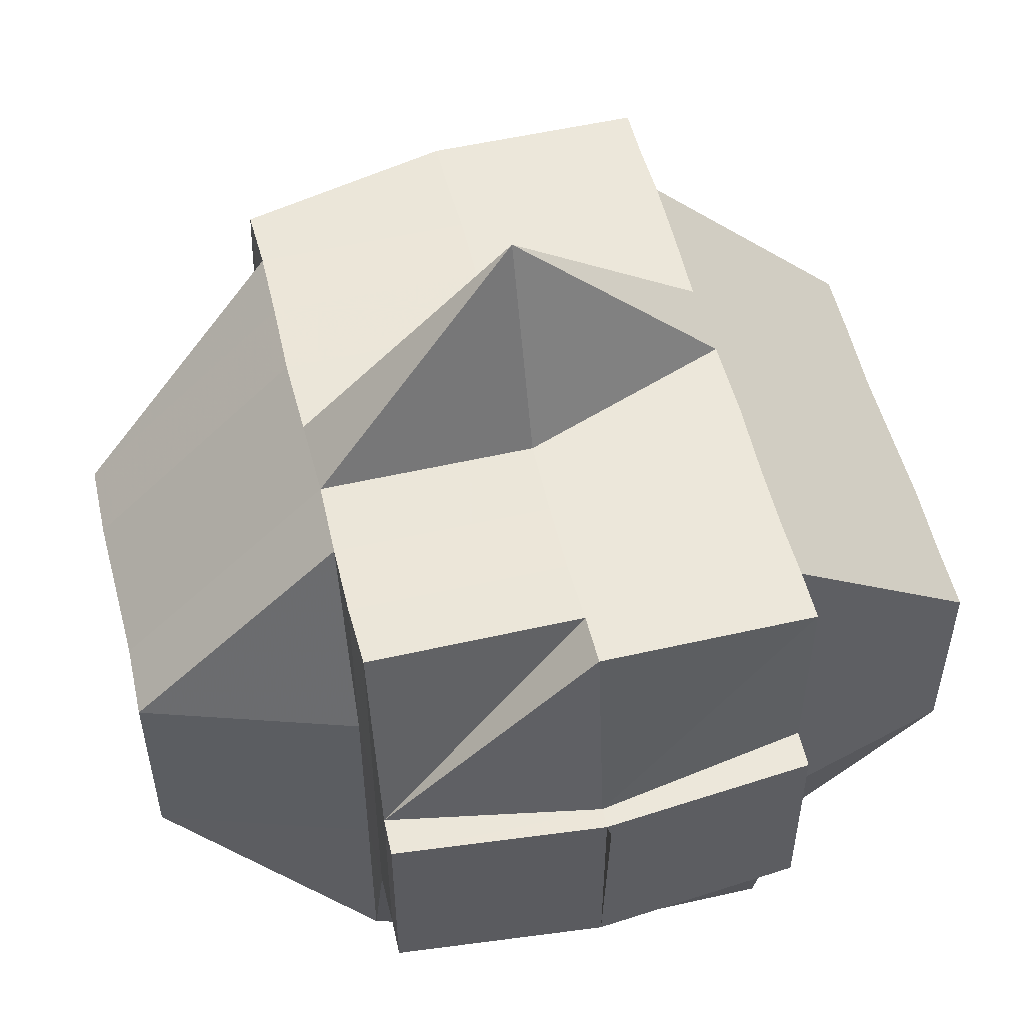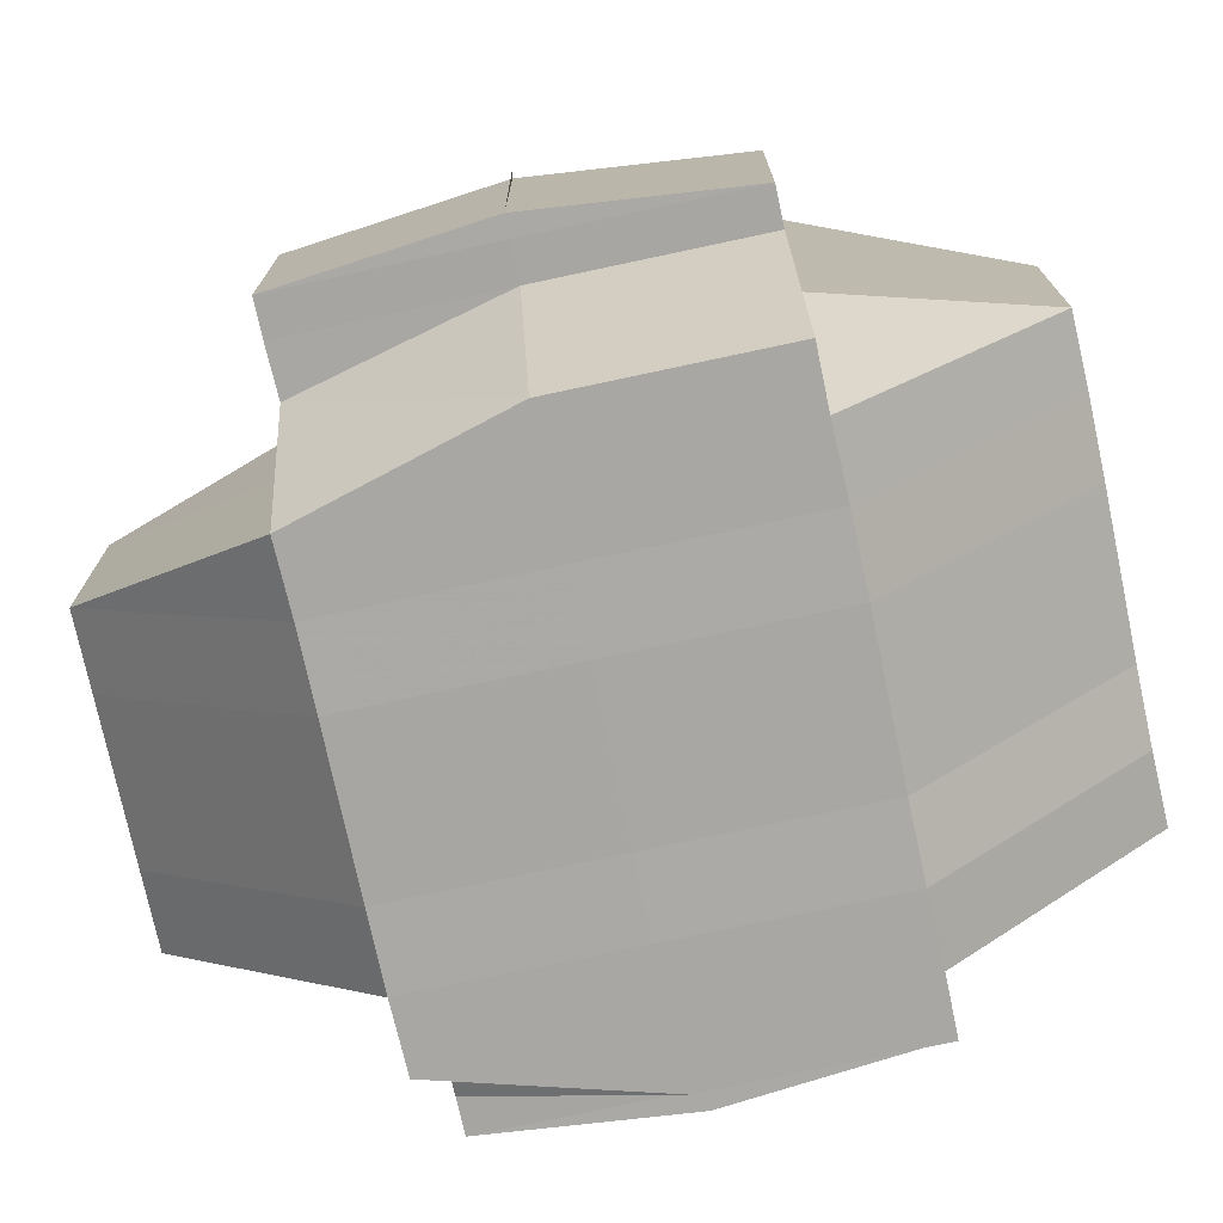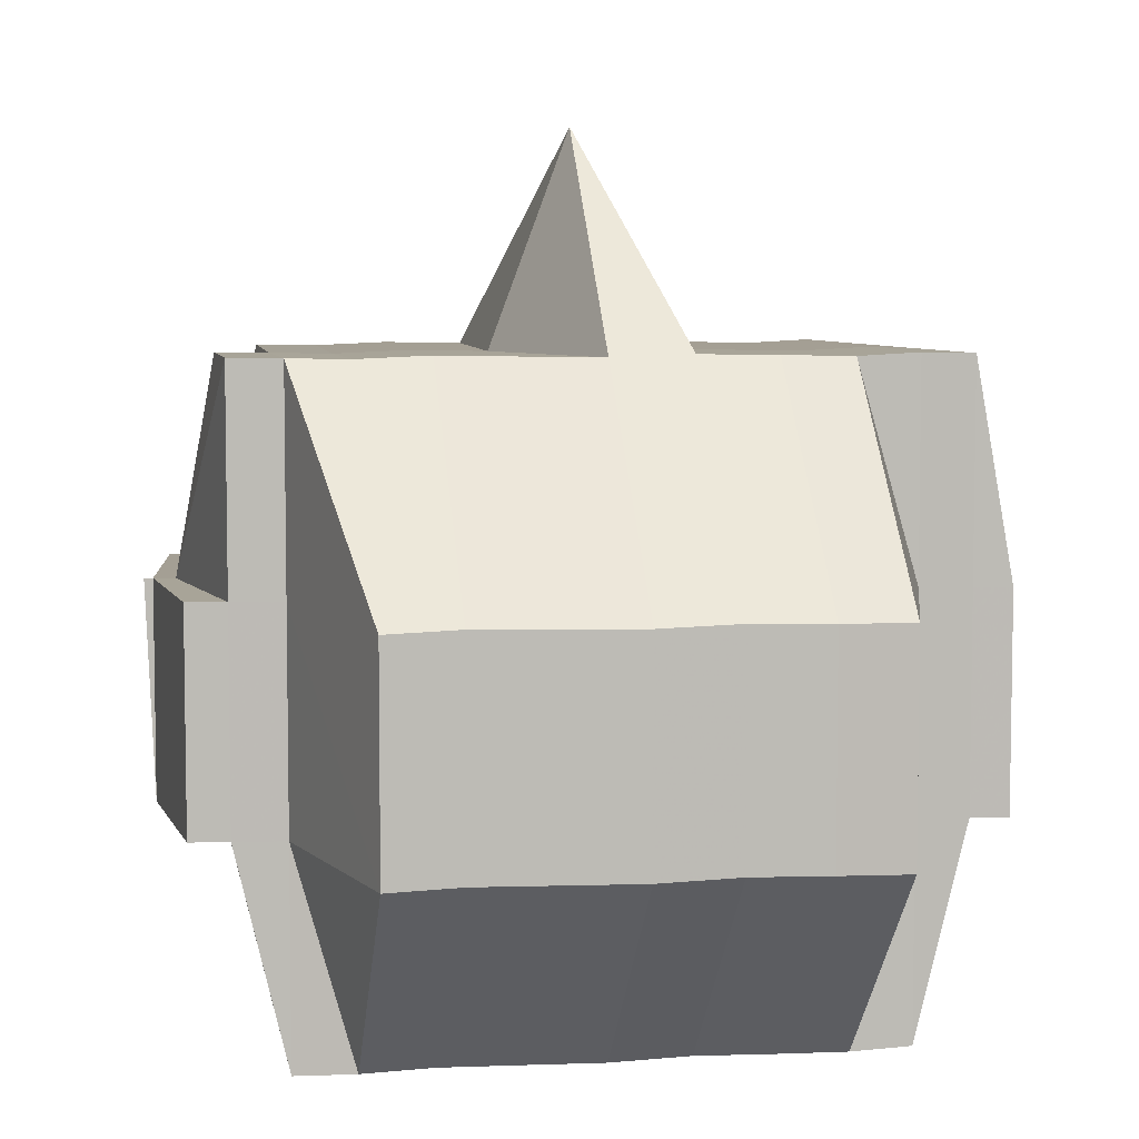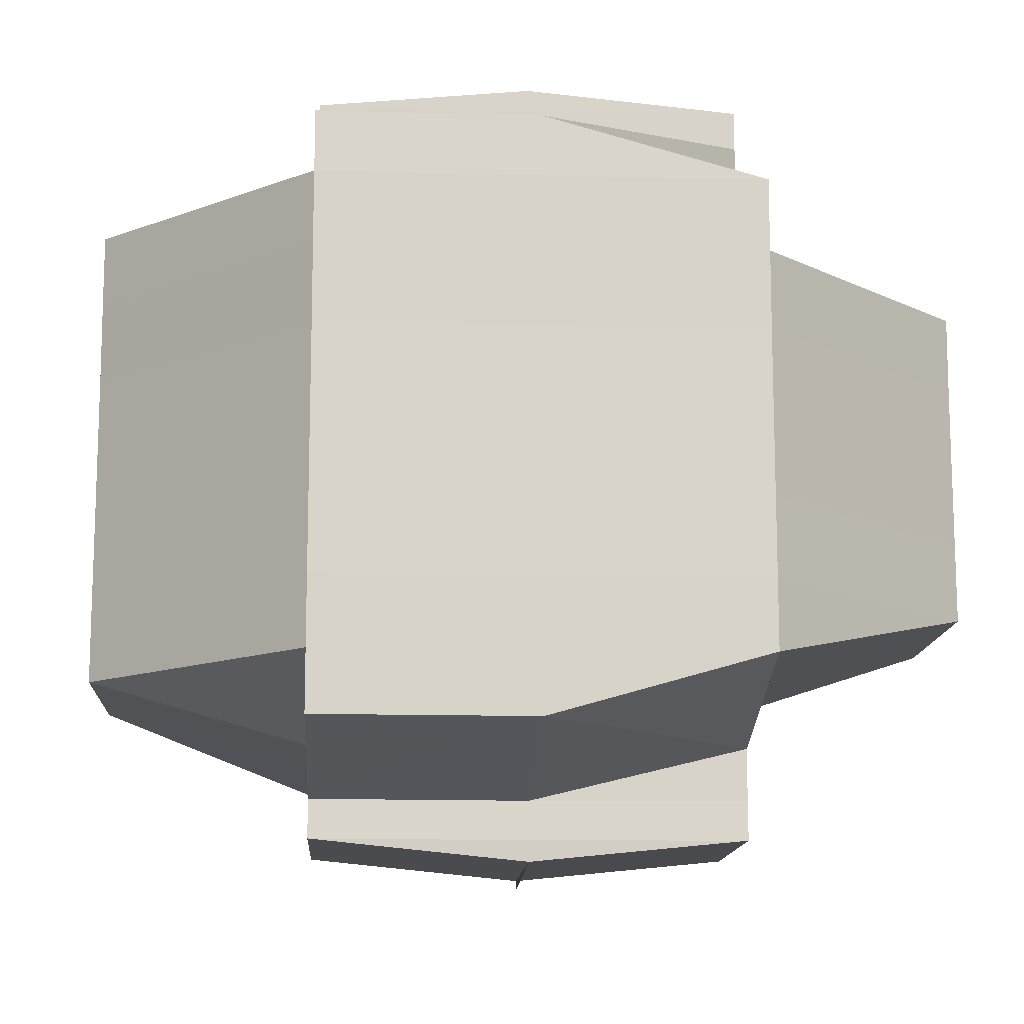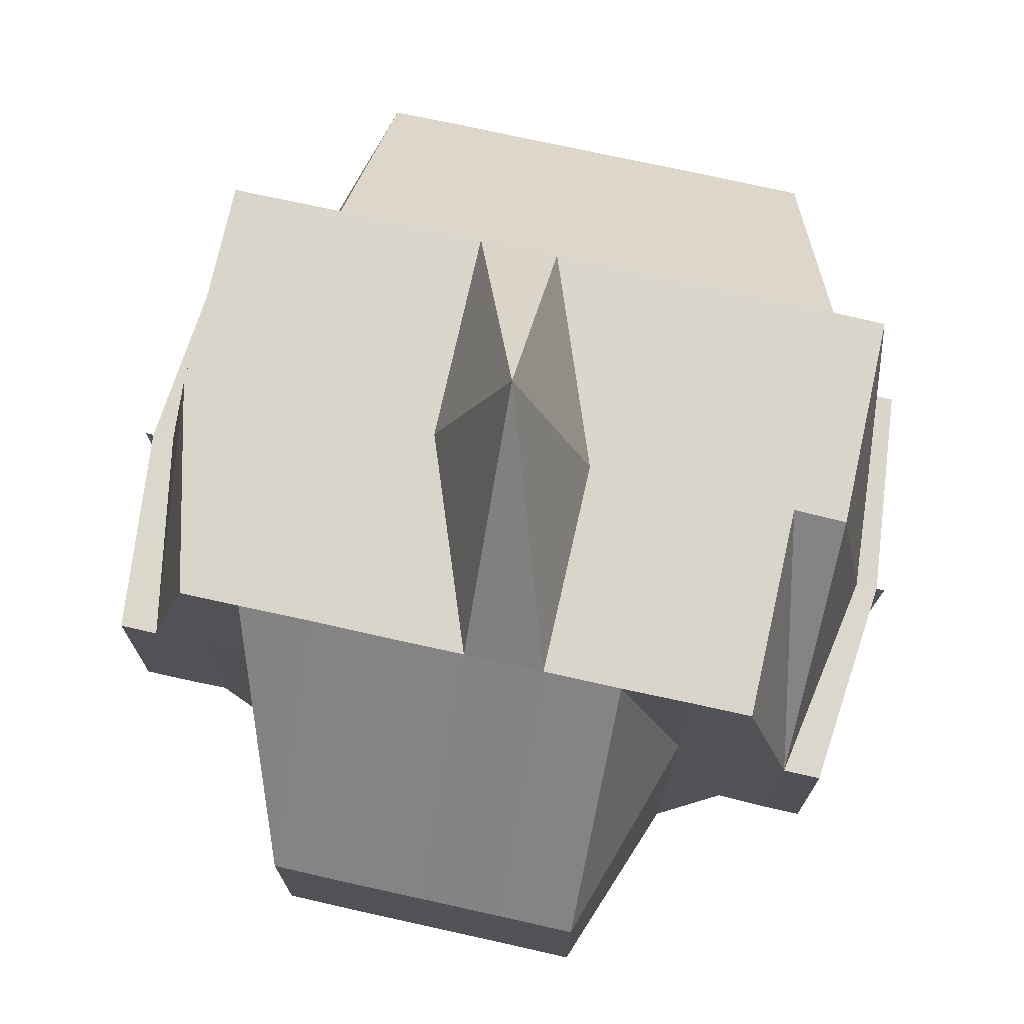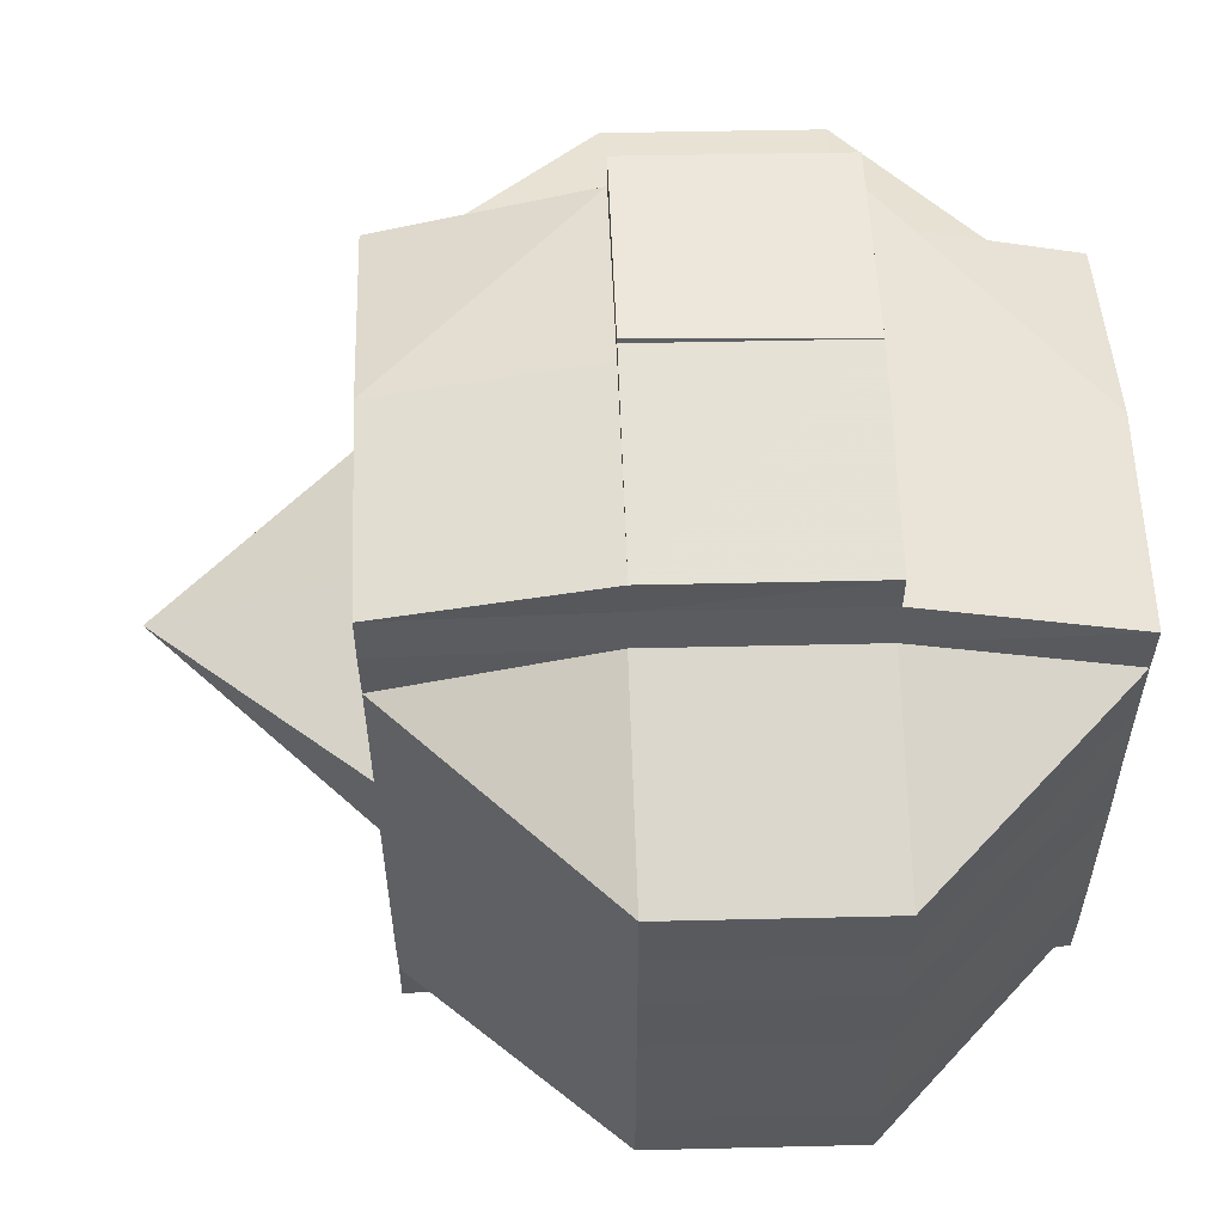
<metadata>
{"format":"obj","ext":"obj","renderer":"f3d","projection":"perspective","resolution":1024,"background":"white","views":[{"elev":53.9,"azim":166.3,"up":"+Y"},{"elev":-74.9,"azim":-167.7,"up":"+Y"},{"elev":6.2,"azim":-99.3,"up":"+Y"},{"elev":-13.0,"azim":-3.3,"up":"+Z"},{"elev":73.8,"azim":102.5,"up":"+Y"},{"elev":58.0,"azim":-92.1,"up":"+Z"}]}
</metadata>
<code>
o 3544
v 2224 1858 18.37
v 2224 1858 18.37
v 2224 1858 18.37
v 2224 1858 18.37
v 2224 1858 18.37
v 2223 1858 18.37
v 2224 1858 18.37
v 2223 1858 18.37
v 2224 1858 18.37
v 2224 1858 18.37
v 2224 1858 18.37
v 2224 1858 18.37
v 2224 1858 18.37
v 2224 1858 18.37
v 2224 1858 18.37
v 2223 1858 18.37
v 2224 1858 18.37
v 2223 1858 18.37
v 2223 1858 18.37
v 2224 1858 18.37
v 2224 1858 18.37
v 2223 1858 18.37
v 2223 1858 18.37
v 2224 1858 18.37
v 2224 1858 18.37
v 2223 1858 18.37
v 2223 1858 18.37
v 2224 1858 18.37
v 2224 1858 18.37
v 2224 1858 18.37
v 2224 1858 18.37
v 2224 1858 18.37
v 2224 1858 18.37
v 2224 1858 18.37
v 2224 1858 18.37
v 2224 1858 18.37
v 2224 1858 18.38
v 2224 1858 18.37
v 2224 1858 18.37
v 2224 1858 18.37
v 2224 1858 18.37
v 2224 1858 18.38
v 2224 1858 18.38
v 2224 1858 18.37
v 2224 1858 18.38
v 2224 1858 18.37
v 2224 1858 18.38
v 2224 1858 18.37
v 2224 1858 18.38
v 2224 1858 18.37
v 2224 1858 18.37
v 2224 1858 18.38
v 2224 1858 18.37
v 2224 1858 18.37
v 2223 1858 18.37
v 2223 1858 18.37
v 2223 1858 18.37
v 2223 1858 18.37
v 2223 1858 18.37
v 2223 1858 18.37
v 2224 1858 18.37
v 2224 1858 18.37
v 2224 1858 18.37
v 2224 1858 18.37
v 2223 1858 18.37
v 2223 1858 18.37
v 2224 1858 18.38
v 2224 1858 18.38
v 2223 1858 18.37
v 2224 1858 18.38
v 2224 1858 18.38
v 2223 1858 18.38
v 2224 1858 18.38
v 2223 1858 18.37
v 2224 1858 18.39
v 2223 1858 18.37
v 2224 1858 18.39
v 2223 1858 18.37
v 2223 1858 18.37
v 2223 1858 18.37
v 2223 1858 18.37
v 2224 1858 18.39
v 2224 1858 18.39
v 2224 1858 18.39
v 2224 1858 18.39
v 2224 1858 18.39
v 2224 1858 18.39
v 2224 1858 18.39
v 2224 1858 18.39
v 2224 1858 18.39
v 2224 1858 18.39
v 2224 1858 18.4
v 2224 1858 18.4
v 2223 1858 18.4
v 2224 1858 18.4
v 2224 1858 18.4
v 2223 1858 18.4
v 2223 1858 18.4
v 2223 1858 18.4
v 2223 1858 18.4
v 2224 1858 18.4
v 2224 1858 18.4
v 2224 1858 18.4
v 2224 1858 18.4
v 2224 1858 18.39
v 2224 1858 18.39
v 2224 1858 18.39
v 2224 1858 18.39
v 2224 1858 18.39
v 2224 1858 18.4
v 2224 1858 18.39
v 2224 1858 18.4
v 2224 1858 18.39
v 2224 1858 18.4
v 2224 1858 18.4
v 2224 1858 18.4
v 2224 1858 18.4
v 2224 1858 18.4
v 2224 1858 18.4
v 2223 1858 18.4
v 2224 1858 18.4
v 2224 1858 18.4
v 2224 1858 18.4
v 2224 1858 18.4
v 2224 1858 18.4
v 2224 1858 18.4
v 2224 1858 18.4
v 2223 1858 18.4
v 2223 1858 18.4
v 2223 1858 18.4
v 2224 1858 18.4
v 2224 1858 18.4
v 2223 1858 18.4
v 2224 1858 18.4
v 2224 1858 18.4
v 2224 1858 18.4
v 2223 1858 18.4
v 2224 1858 18.4
v 2224 1858 18.4
v 2224 1858 18.4
v 2224 1858 18.4
v 2224 1858 18.4
v 2224 1858 18.4
v 2224 1858 18.4
v 2224 1858 18.4
v 2224 1858 18.4
v 2223 1858 18.4
v 2223 1858 18.4
v 2224 1858 18.4
v 2224 1858 18.4
v 2223 1858 18.4
v 2223 1858 18.4
v 2224 1858 18.4
v 2223 1858 18.4
v 2223 1858 18.4
v 2224 1858 18.4
v 2223 1858 18.4
v 2224 1858 18.39
v 2224 1858 18.4
v 2223 1858 18.39
v 2223 1858 18.39
v 2223 1858 18.39
v 2223 1858 18.39
v 2223 1858 18.39
v 2223 1858 18.39
v 2223 1858 18.38
v 2223 1858 18.38
v 2223 1858 18.38
v 2223 1858 18.38
v 2223 1858 18.38
v 2223 1858 18.37
v 2223 1858 18.37
v 2223 1858 18.37
v 2223 1858 18.37
v 2223 1858 18.37
v 2223 1858 18.37
v 2223 1858 18.37
v 2224 1858 18.37
v 2223 1858 18.38
v 2224 1858 18.37
v 2224 1858 18.38
v 2224 1858 18.37
v 2224 1858 18.37
v 2224 1858 18.38
v 2224 1858 18.37
v 2224 1858 18.37
v 2223 1858 18.38
v 2223 1858 18.39
v 2223 1858 18.39
v 2223 1858 18.39
v 2223 1858 18.39
v 2223 1858 18.39
v 2223 1858 18.39
v 2223 1858 18.4
v 2223 1858 18.4
v 2223 1858 18.4
v 2223 1858 18.4
v 2223 1858 18.4
v 2223 1858 18.4
v 2223 1858 18.4
v 2223 1858 18.4
v 2223 1858 18.4
v 2223 1858 18.4
v 2223 1858 18.4
v 2223 1858 18.4
v 2223 1858 18.4
v 2223 1858 18.37
v 2223 1858 18.37
v 2224 1858 18.37
v 2224 1858 18.4
v 2224 1858 18.4
v 2224 1858 18.4
v 2224 1858 18.4
v 2224 1858 18.4
f 1 2 3
f 4 5 3
f 1 6 7
f 6 8 9
f 4 10 11
f 10 12 13
f 14 15 9
f 16 14 7
f 14 17 15
f 18 19 16
f 20 21 17
f 22 20 14
f 23 22 24
f 20 25 14
f 26 27 20
f 25 28 29
f 30 31 28
f 25 30 32
f 33 30 34
f 35 36 30
f 36 37 38
f 39 38 30
f 30 38 40
f 38 41 40
f 38 42 41
f 43 42 38
f 41 44 40
f 42 45 41
f 41 45 44
f 40 44 46
f 42 47 45
f 40 46 48
f 43 49 42
f 49 47 42
f 50 51 48
f 52 49 43
f 53 50 54
f 32 48 54
f 48 55 54
f 48 46 55
f 55 56 57
f 54 58 13
f 54 59 58
f 46 60 59
f 61 54 11
f 62 63 61
f 64 65 60
f 46 64 66
f 44 64 46
f 44 67 64
f 45 67 44
f 67 68 64
f 64 68 69
f 45 70 67
f 47 70 45
f 67 71 68
f 70 71 67
f 68 72 69
f 71 73 68
f 68 73 72
f 69 72 74
f 71 75 73
f 69 74 76
f 70 77 71
f 77 75 71
f 78 76 79
f 80 81 76
f 82 77 70
f 47 82 70
f 77 83 75
f 84 82 47
f 49 84 47
f 82 85 77
f 85 83 77
f 84 86 82
f 86 85 82
f 87 84 49
f 88 86 84
f 87 88 84
f 52 87 49
f 88 89 86
f 86 90 85
f 89 90 86
f 90 91 85
f 85 91 83
f 90 92 91
f 89 93 90
f 93 92 90
f 94 93 89
f 92 95 91
f 93 96 92
f 97 98 93
f 98 99 96
f 100 96 93
f 96 101 102
f 103 104 95
f 91 95 105
f 91 105 83
f 83 105 106
f 83 106 75
f 105 107 106
f 75 106 108
f 75 108 73
f 106 107 109
f 106 109 108
f 105 110 107
f 95 110 105
f 107 111 109
f 110 112 113
f 95 114 110
f 115 114 95
f 114 116 110
f 110 116 117
f 115 118 114
f 114 118 116
f 119 118 115
f 96 119 115
f 120 119 96
f 118 121 116
f 120 122 119
f 119 122 118
f 123 124 121
f 124 125 126
f 116 126 127
f 128 122 129
f 130 131 128
f 131 132 133
f 122 134 135
f 122 136 134
f 137 138 122
f 138 139 140
f 141 138 142
f 143 131 144
f 142 144 145
f 144 146 147
f 144 147 148
f 145 149 150
f 121 144 149
f 149 148 151
f 149 144 152
f 153 151 154
f 153 149 155
f 116 153 117
f 117 153 156
f 156 153 157
f 117 156 111
f 158 159 111
f 156 157 160
f 111 156 160
f 111 160 161
f 109 111 161
f 160 157 162
f 109 161 163
f 108 109 163
f 161 160 164
f 160 162 164
f 163 161 165
f 161 164 165
f 108 163 166
f 73 108 166
f 73 166 72
f 166 163 167
f 163 165 167
f 72 166 168
f 166 167 168
f 72 168 74
f 167 165 169
f 168 167 170
f 167 169 170
f 74 168 171
f 168 170 171
f 74 171 172
f 76 74 172
f 76 172 173
f 55 76 173
f 173 174 175
f 172 176 173
f 172 171 176
f 171 177 176
f 171 170 177
f 176 177 178
f 176 178 20
f 170 179 177
f 170 169 179
f 177 180 178
f 177 179 180
f 180 39 178
f 180 181 39
f 179 181 180
f 178 182 183
f 181 184 182
f 185 183 186
f 179 187 181
f 169 187 179
f 187 52 181
f 181 52 43
f 169 188 187
f 165 188 169
f 165 164 188
f 187 189 52
f 188 189 187
f 189 87 52
f 164 190 188
f 188 190 189
f 164 162 190
f 189 191 87
f 190 191 189
f 191 88 87
f 162 192 190
f 190 192 191
f 191 193 88
f 192 193 191
f 193 89 88
f 193 94 89
f 194 94 193
f 192 194 193
f 194 195 94
f 162 196 192
f 196 194 192
f 157 196 162
f 157 197 196
f 196 197 194
f 197 195 194
f 198 197 199
f 197 152 195
f 200 201 197
f 152 202 195
f 201 203 202
f 203 137 202
f 195 202 100
f 195 204 205
f 202 206 204
f 202 133 206
f 207 208 209
f 210 211 212
f 213 211 214

</code>
